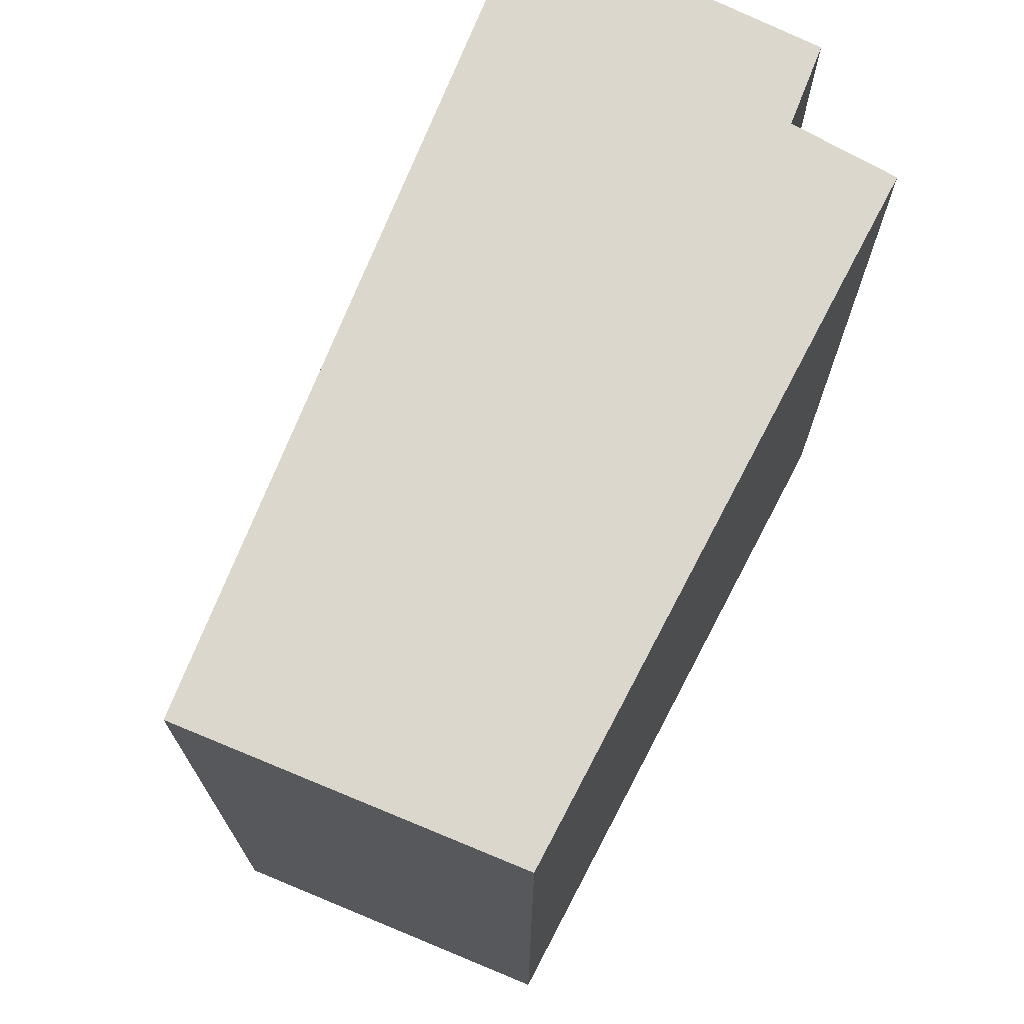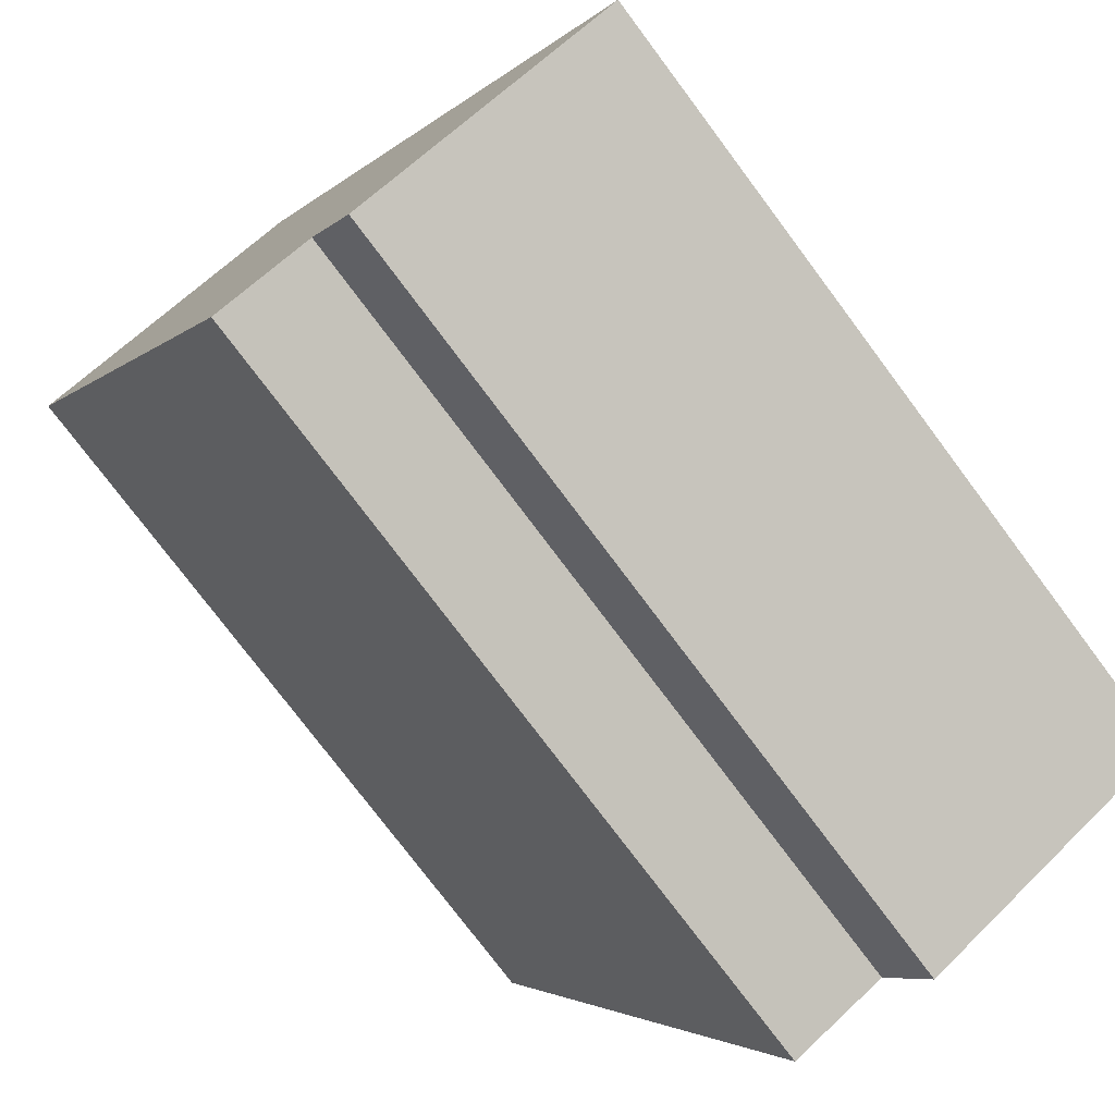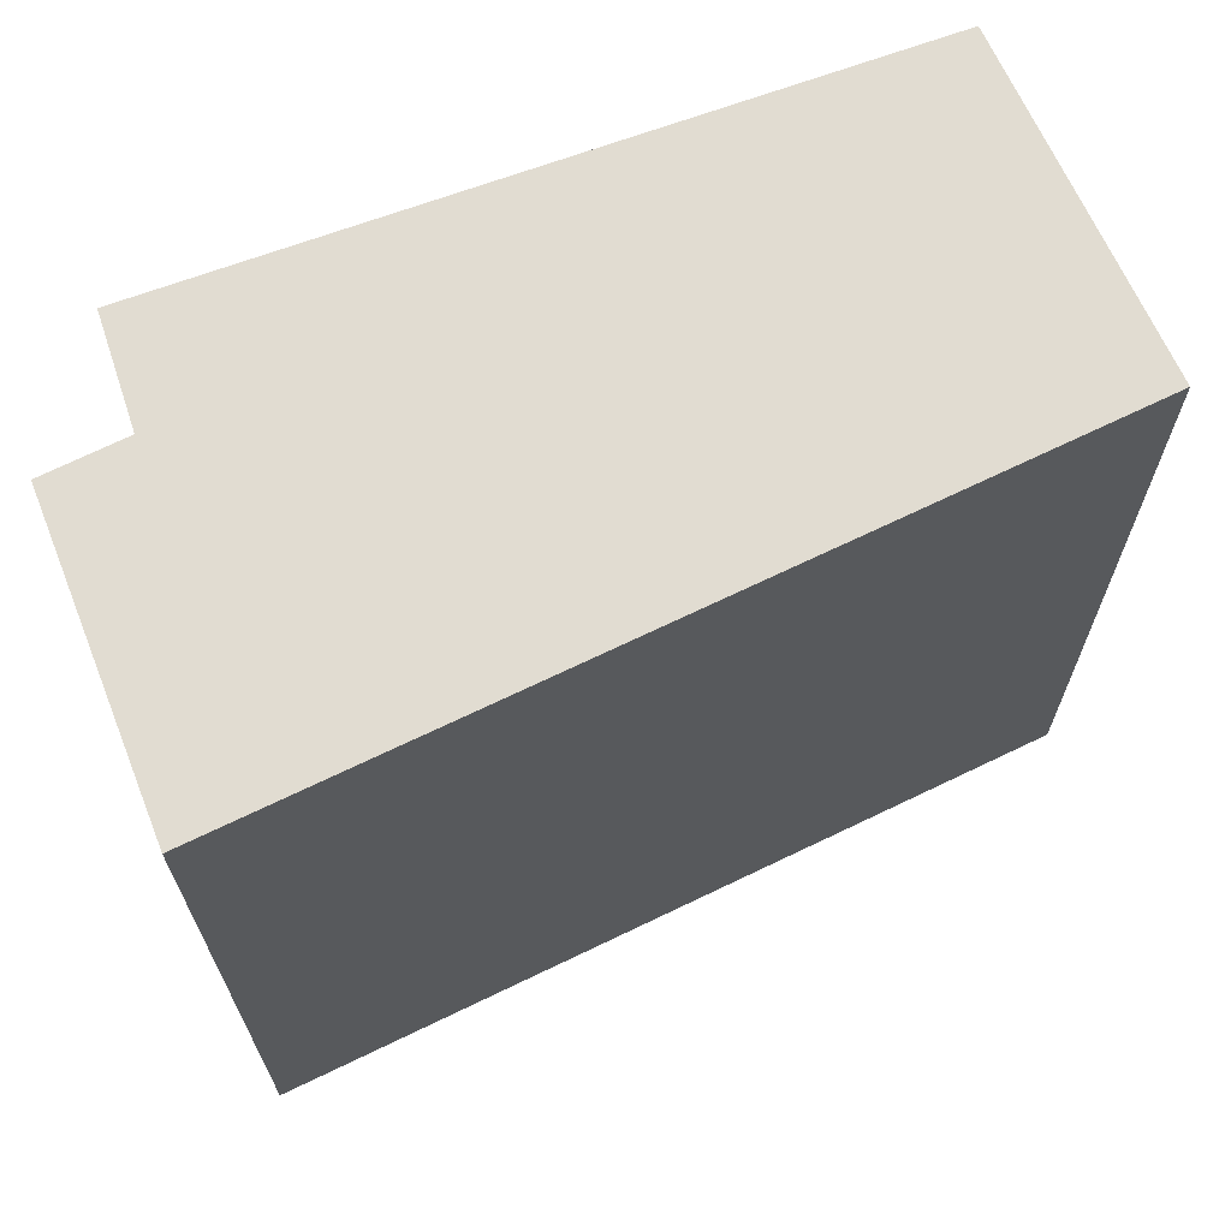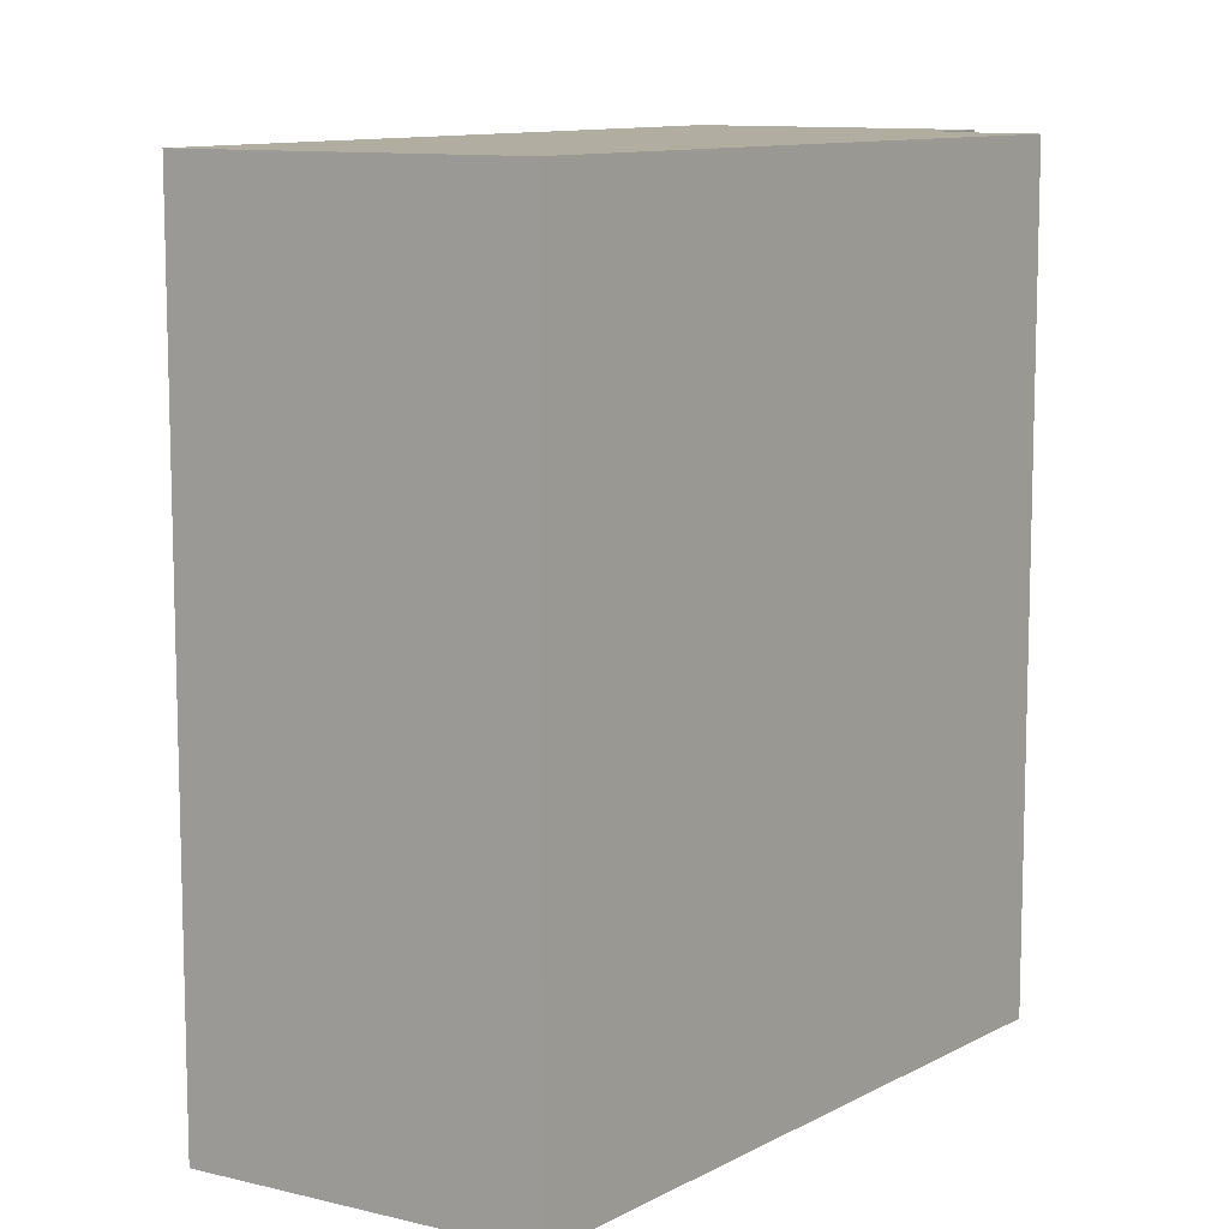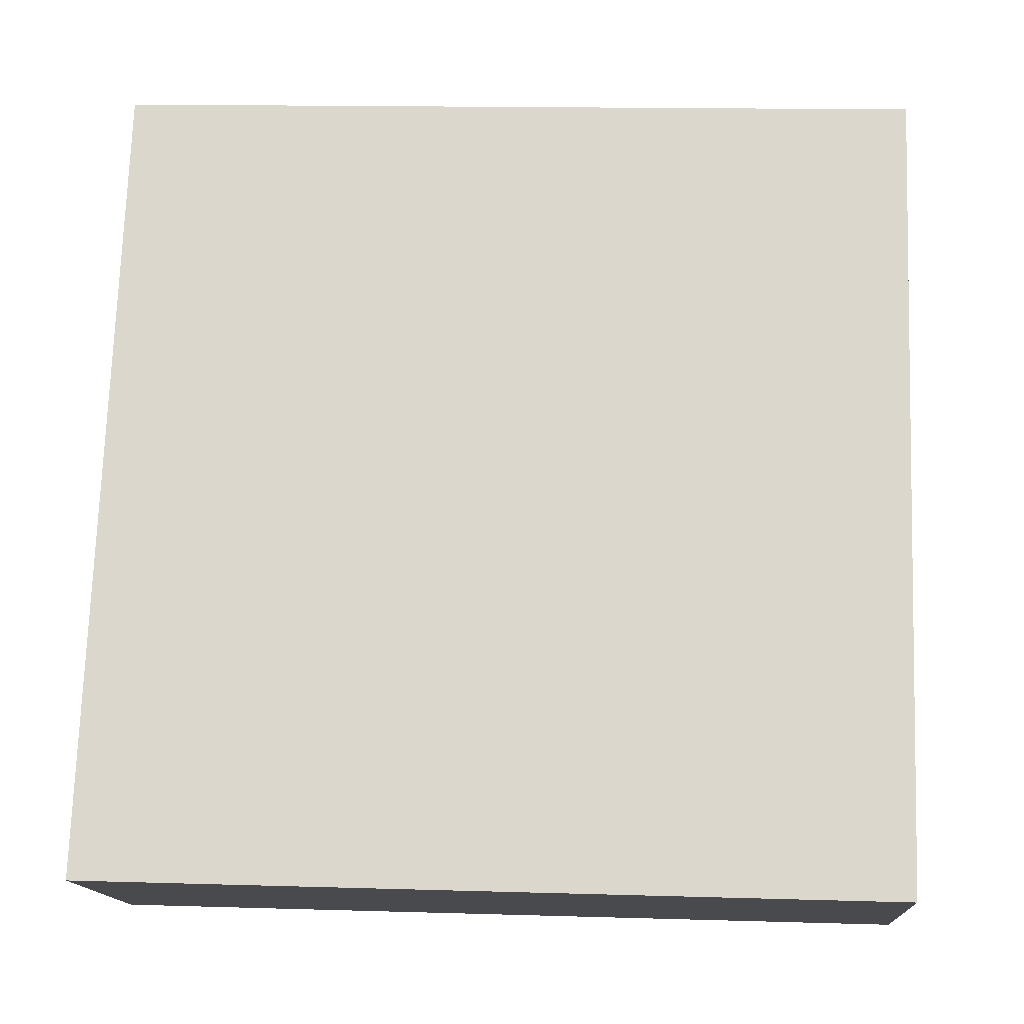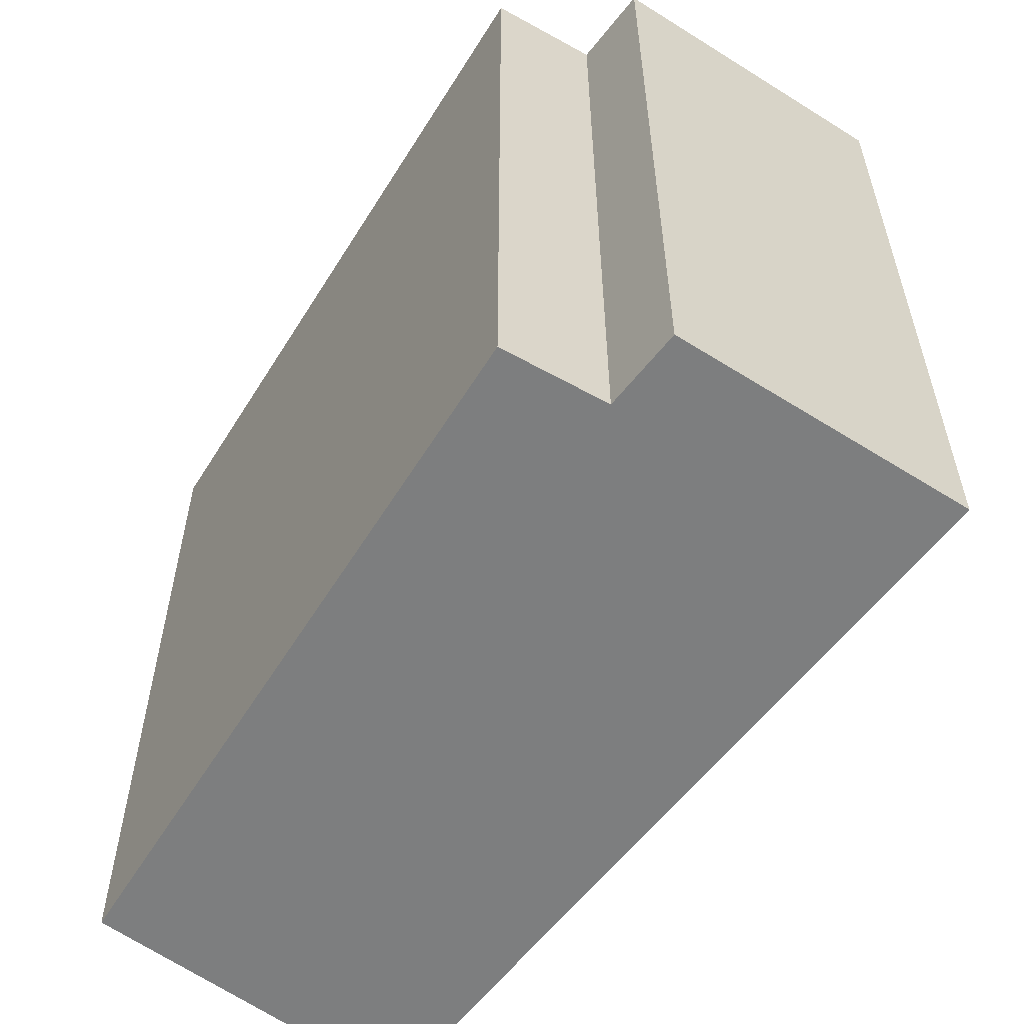
<metadata>
{"format":"obj","ext":"obj","renderer":"f3d","projection":"perspective","resolution":1024,"background":"white","views":[{"elev":73.1,"azim":54.3,"up":"+Y"},{"elev":-76.3,"azim":-143.2,"up":"+Z"},{"elev":69.3,"azim":-83.3,"up":"+Y"},{"elev":10.4,"azim":63.7,"up":"+Y"},{"elev":14.8,"azim":-86.3,"up":"+Z"},{"elev":-59.3,"azim":175.0,"up":"+Y"}]}
</metadata>
<code>
v  14.53 16.09 10.25
v  0.141 16.09 0.221
v  8.796 16.09 13.8
v  14.51 16.09 10.2
v  11.29 16.09 3.807
v  6.237 16.09 -1.471
v  8.187 16.09 -2.371
v  7.543 16.09 -2.074
v  5.347 16.09 -2.841
v  3.488 16.09 -1.853
v  0.076 16.09 -0.04
v  0 16.09 9.852e-16
v  0 0 0
v  8.796 -8.449e-16 13.8
v  0.141 -1.353e-17 0.221
v  14.53 -6.275e-16 10.25
v  14.51 -6.248e-16 10.2
v  8.187 1.452e-16 -2.371
v  11.29 -2.331e-16 3.807
v  6.237 9.007e-17 -1.471
v  5.347 1.74e-16 -2.841
v  7.543 1.27e-16 -2.074
v  3.488 1.135e-16 -1.853
v  0.076 2.449e-18 -0.04
g defaultobject
f 1 2 3
f 2 1 4
f 2 4 5
f 2 5 6
f 6 5 7
f 6 7 8
f 2 6 9
f 2 9 10
f 2 10 11
f 2 11 12
f 13 2 12
f 2 13 3
f 3 13 14
f 14 13 15
f 14 1 3
f 1 14 16
f 16 4 1
f 4 16 5
f 5 16 7
f 7 16 17
f 7 17 18
f 18 17 19
f 20 9 6
f 9 20 21
f 18 8 7
f 8 18 6
f 6 18 20
f 20 18 22
f 21 10 9
f 10 21 11
f 11 21 12
f 12 21 13
f 13 21 23
f 13 23 24
f 14 17 16
f 17 14 19
f 19 14 15
f 19 15 20
f 19 20 18
f 18 20 22
f 20 15 21
f 21 15 23
f 23 15 24
f 24 15 13

</code>
